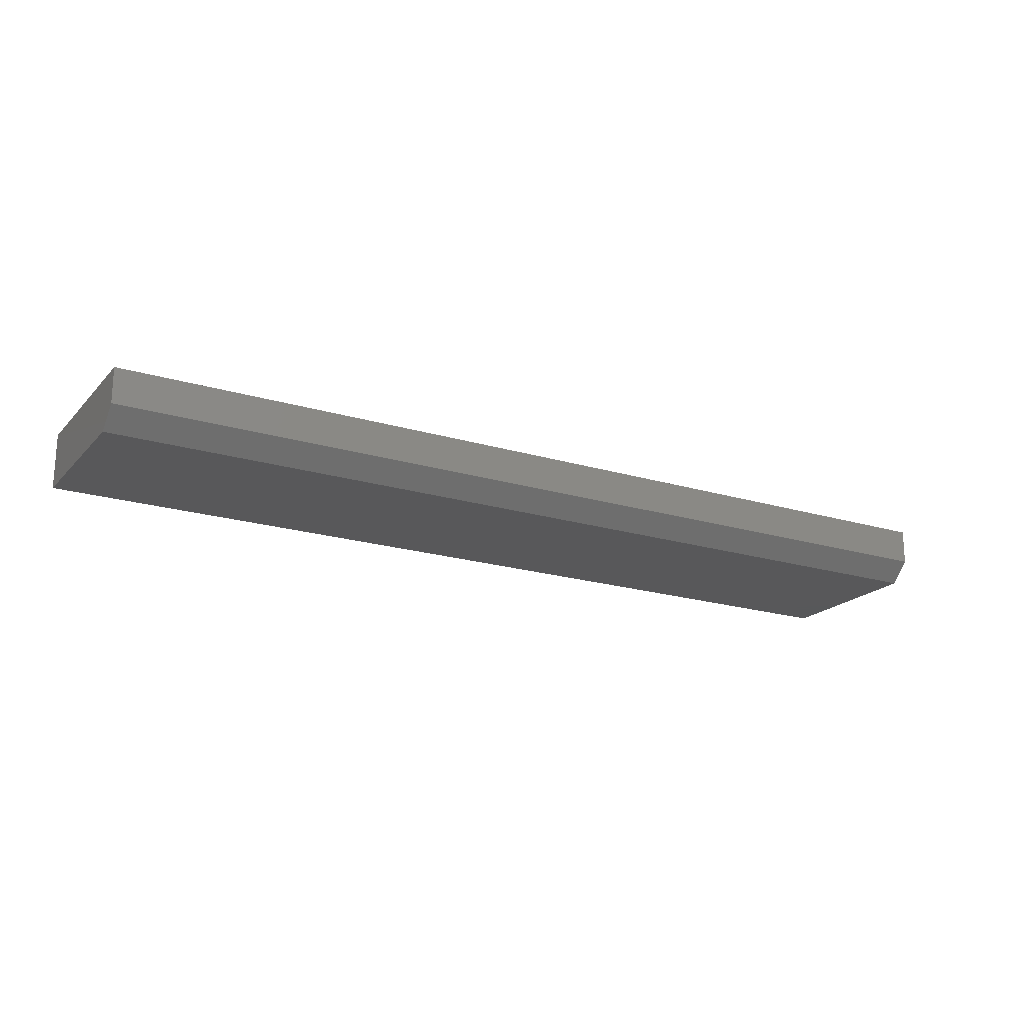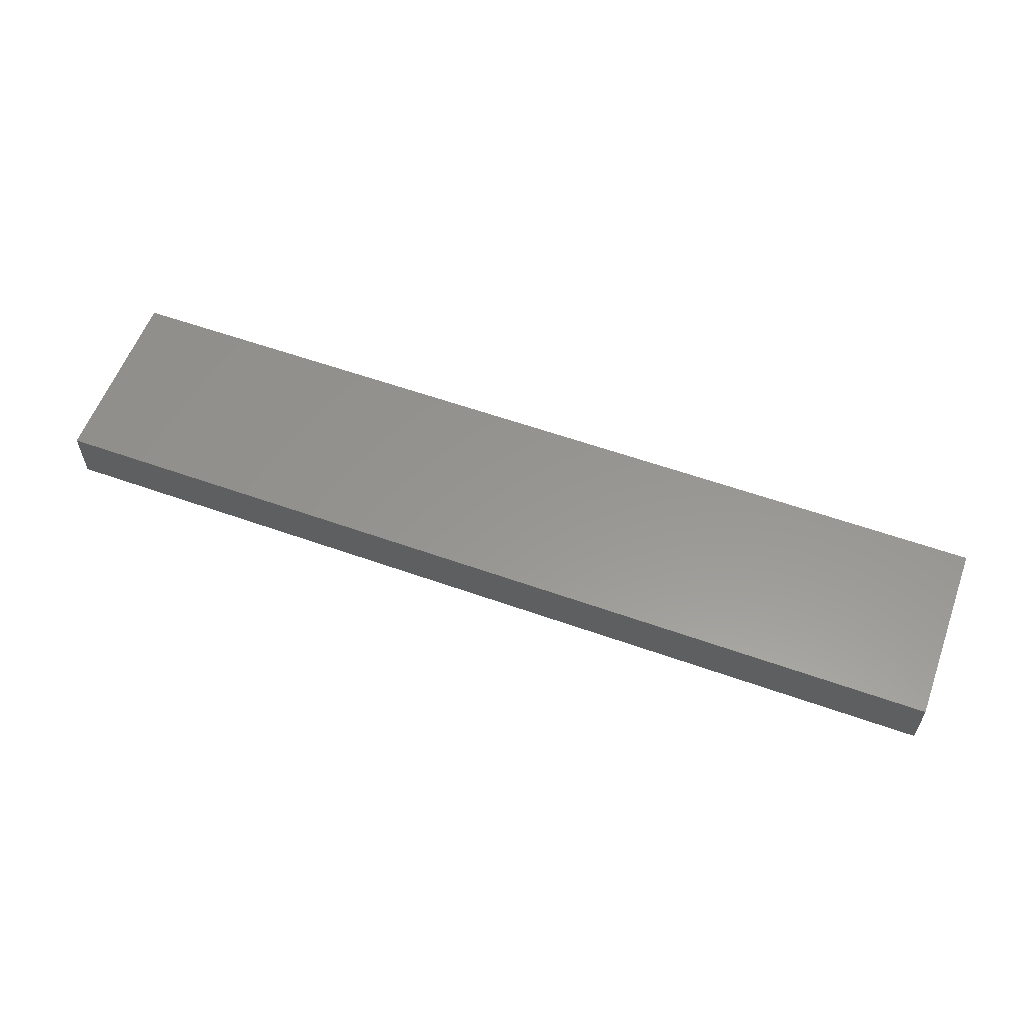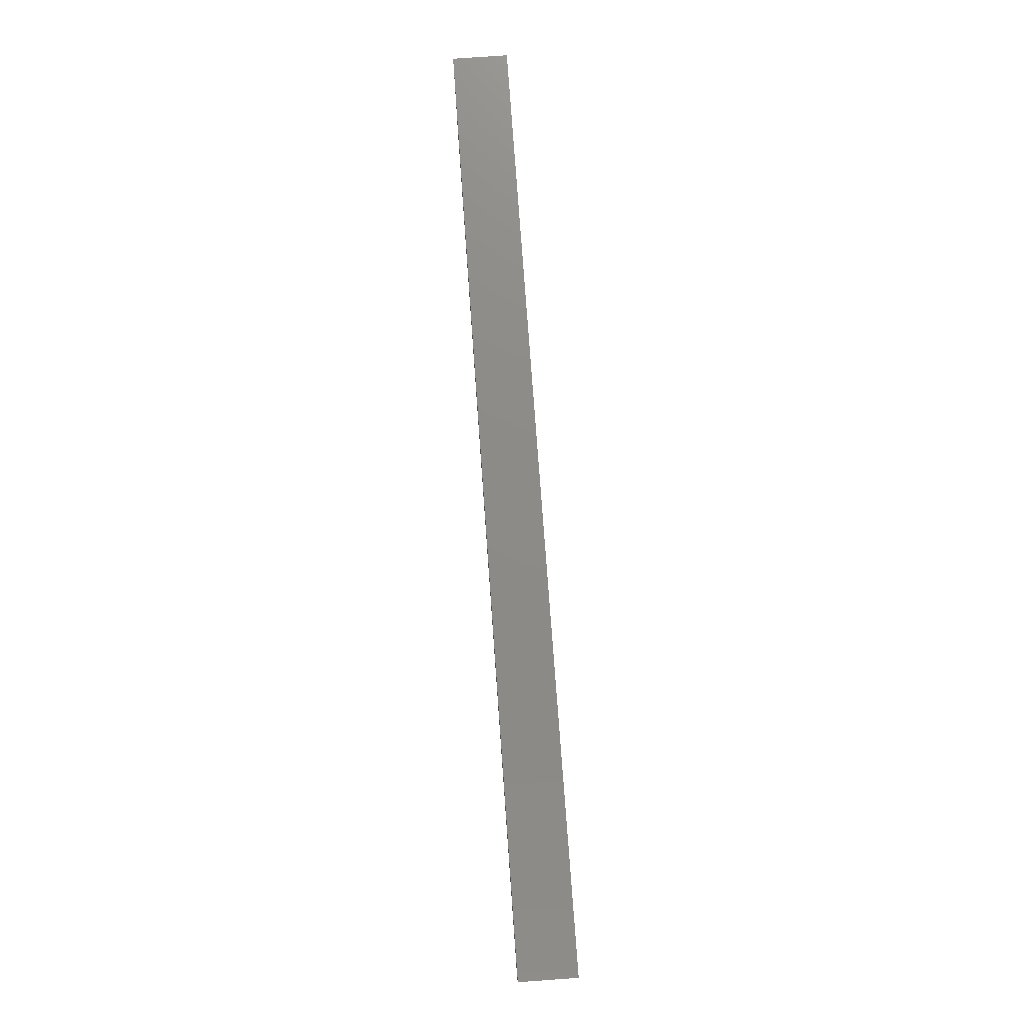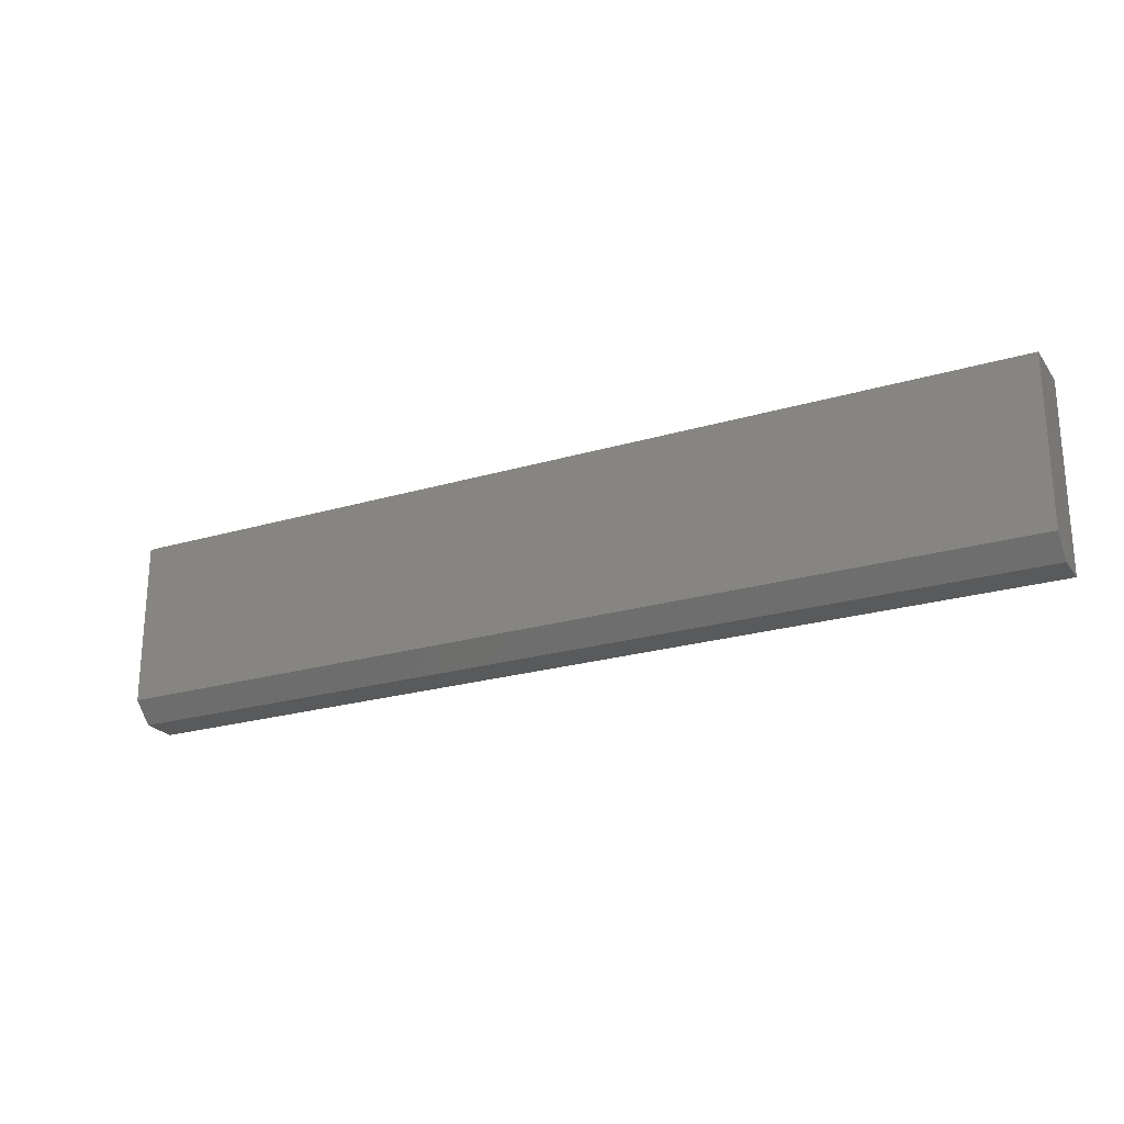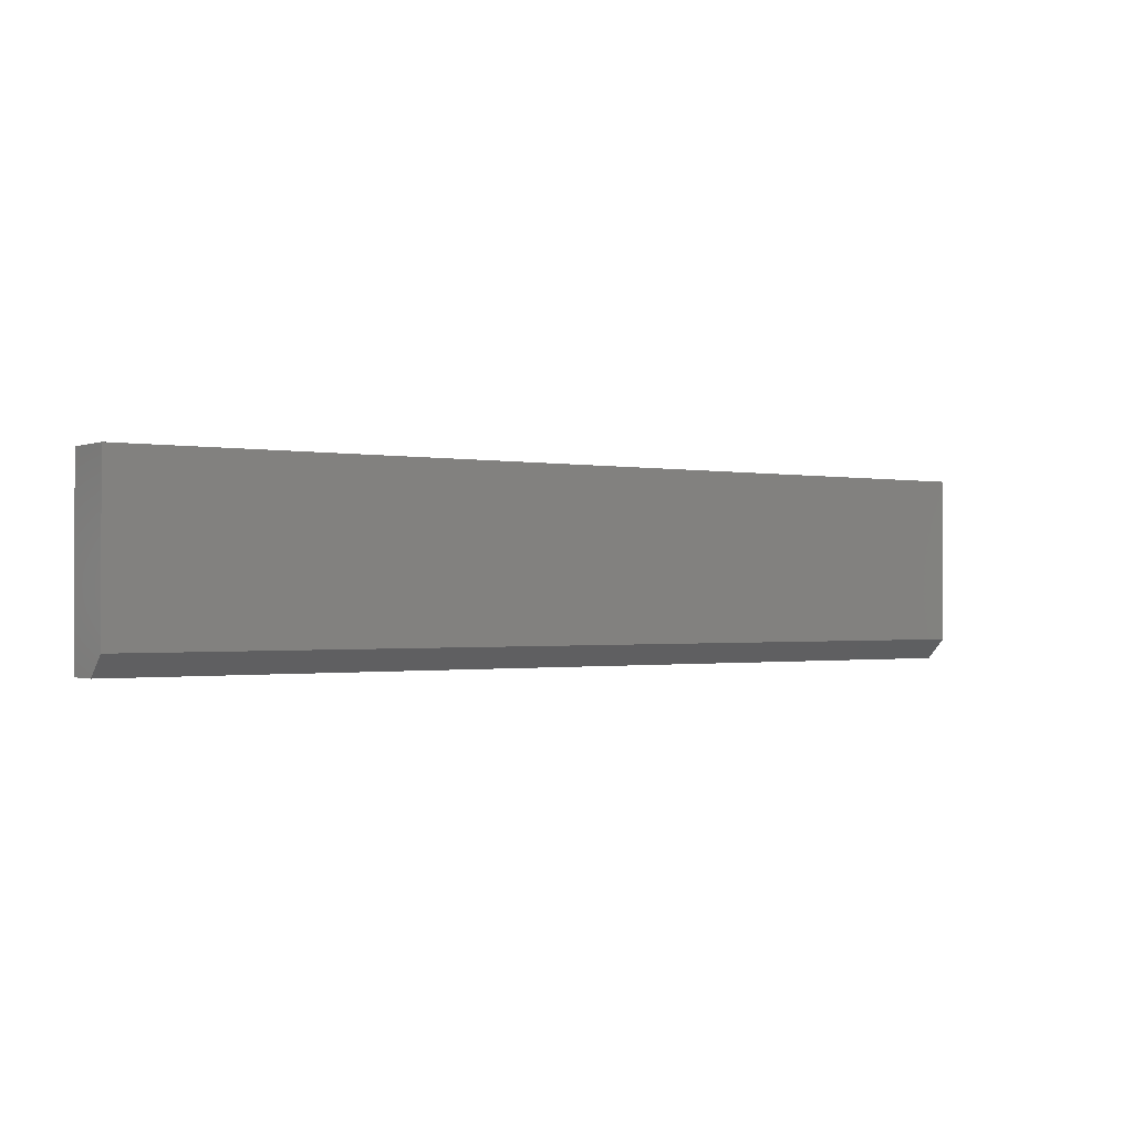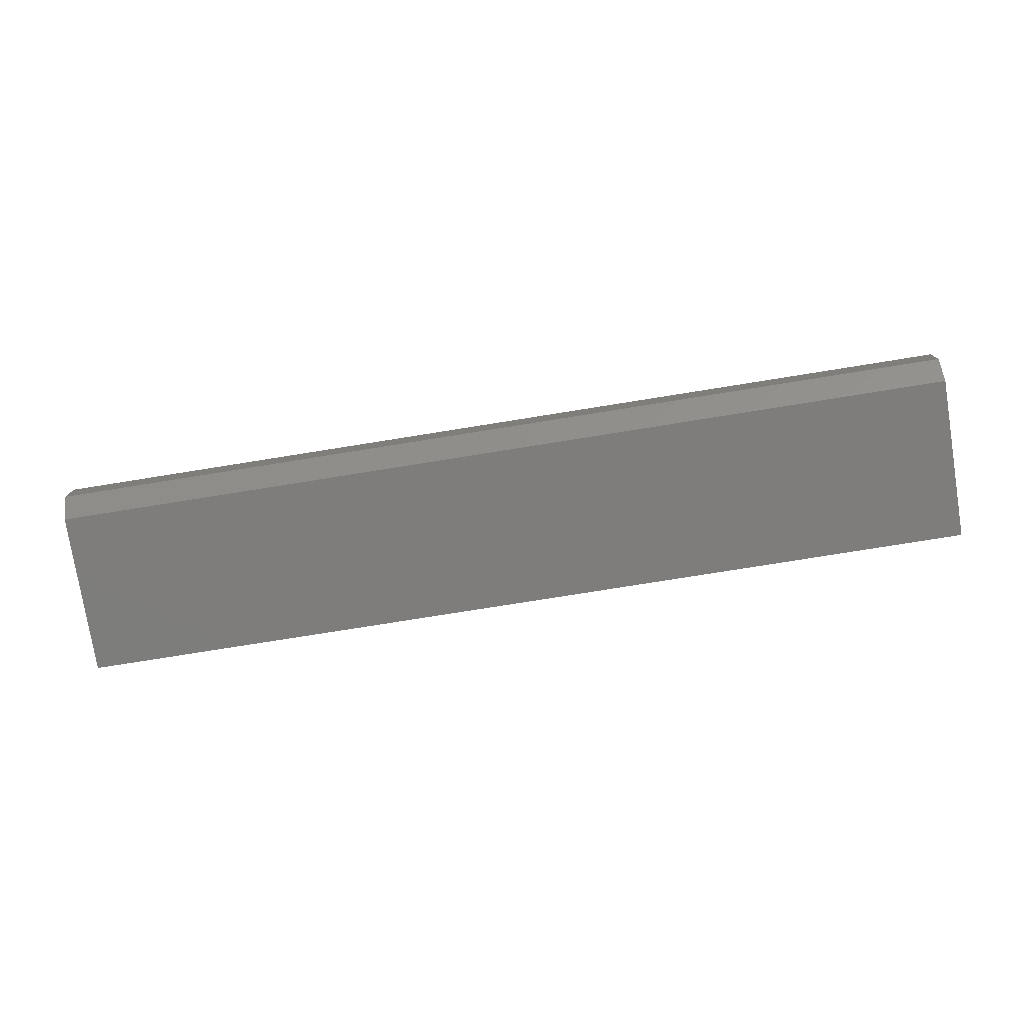
<metadata>
{"format":"stl","ext":"stl","renderer":"f3d","projection":"perspective","resolution":1024,"background":"white","views":[{"elev":-19.8,"azim":-29.4,"up":"+Z"},{"elev":58.1,"azim":-159.8,"up":"+Z"},{"elev":76.3,"azim":85.9,"up":"+Y"},{"elev":-23.3,"azim":-153.3,"up":"+Y"},{"elev":-0.9,"azim":144.8,"up":"+Y"},{"elev":-77.1,"azim":9.1,"up":"+Z"}]}
</metadata>
<code>
# stl→obj: 10 verts, 16 faces
v -0.6797 -0.03906 0
v -0.6797 0.2156 0
v 0.75 -0.03906 0
v 0.75 0.2156 0
v -0.6797 0.2156 0.08594
v -0.6797 -0.07031 0.08594
v -0.6797 -0.07031 0.03125
v 0.75 0.2156 0.08594
v 0.75 -0.07031 0.08594
v 0.75 -0.07031 0.03125
f 1 2 3
f 3 2 4
f 5 2 6
f 6 2 1
f 6 1 7
f 4 8 3
f 3 8 9
f 3 9 10
f 6 7 9
f 9 7 10
f 7 1 10
f 10 1 3
f 6 9 5
f 5 9 8
f 8 4 5
f 5 4 2

</code>
